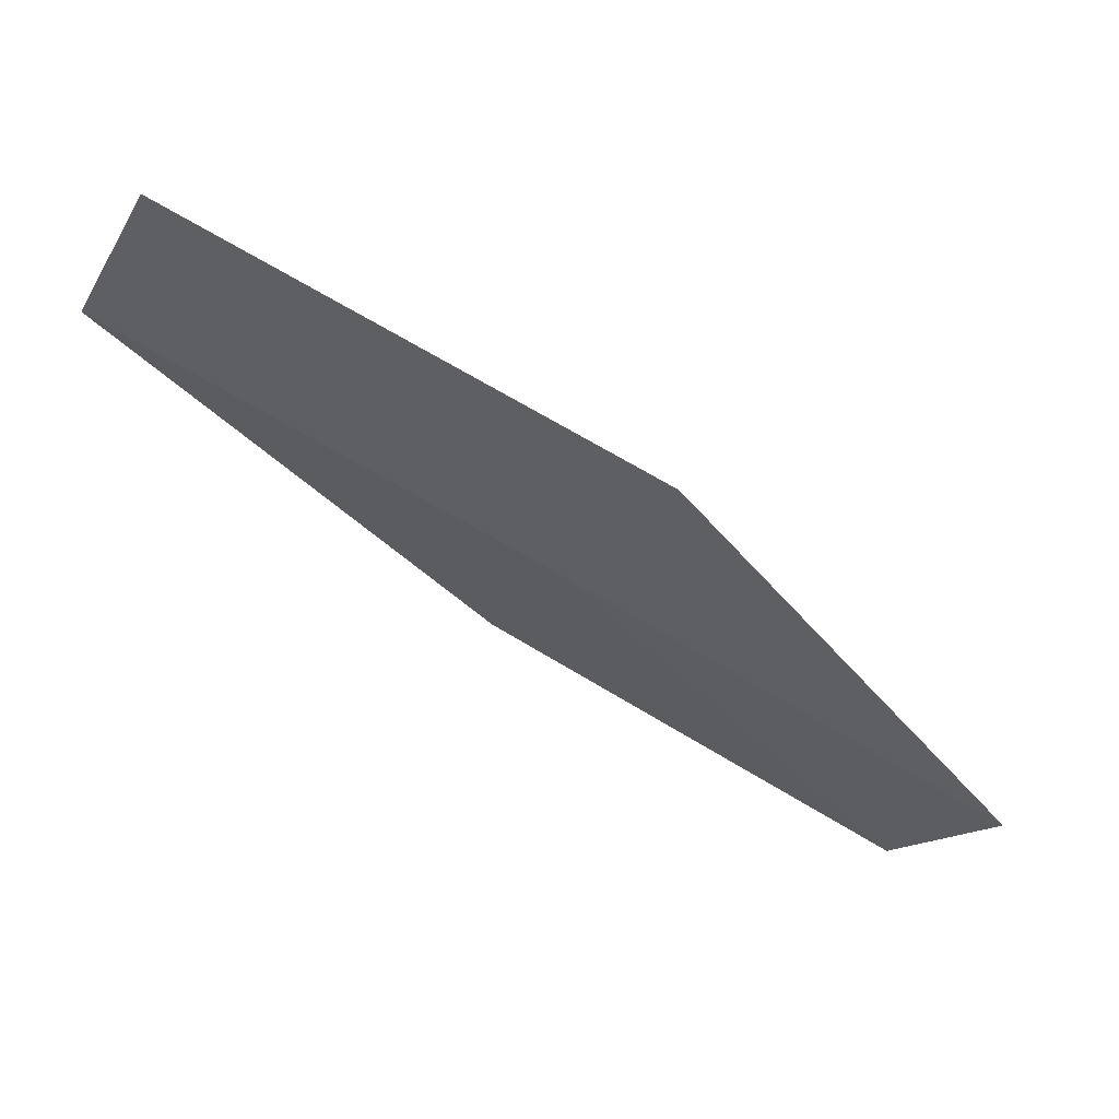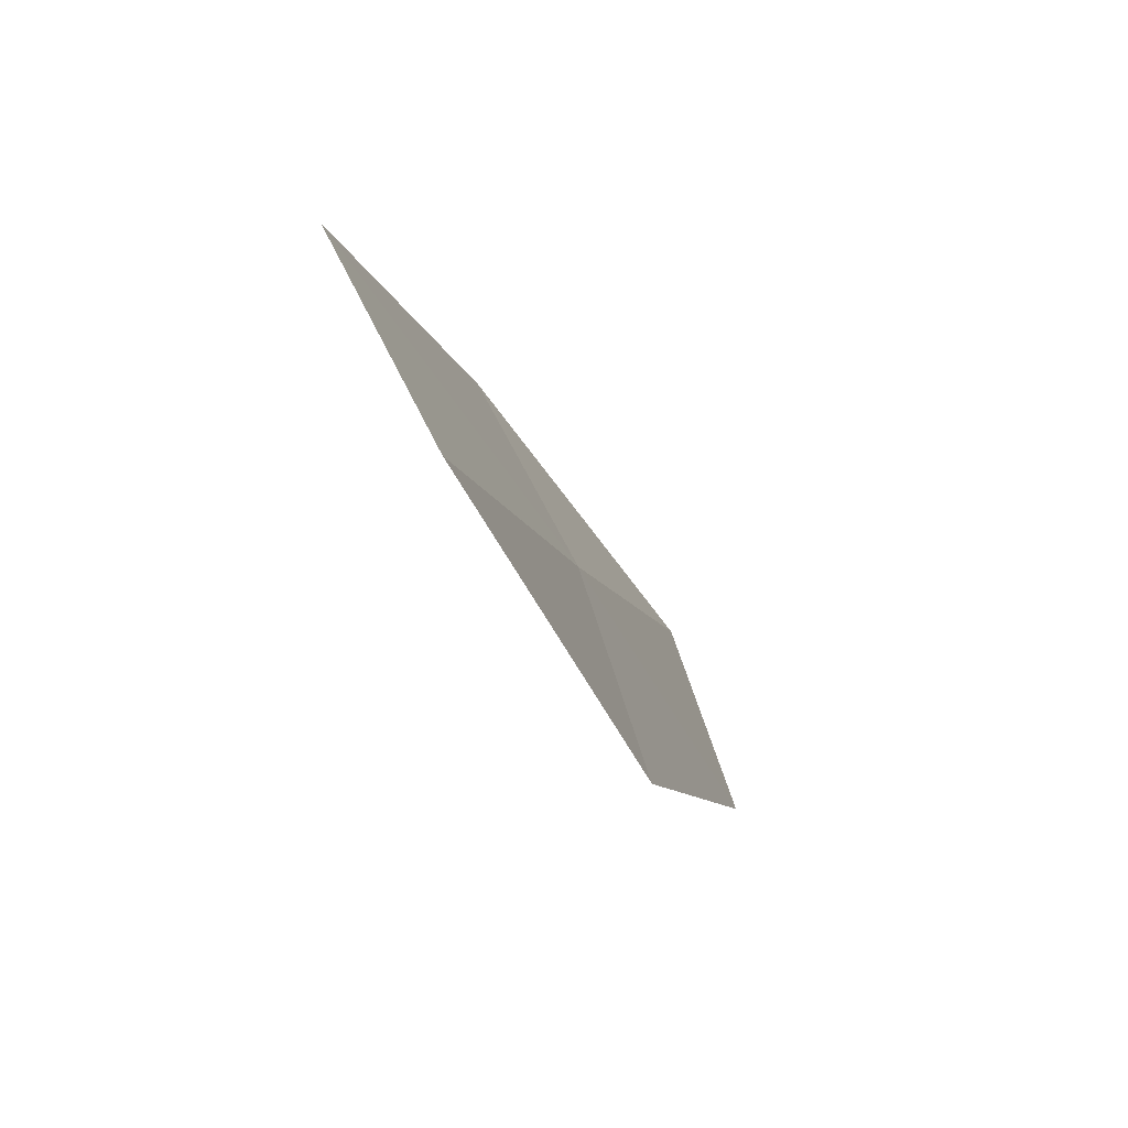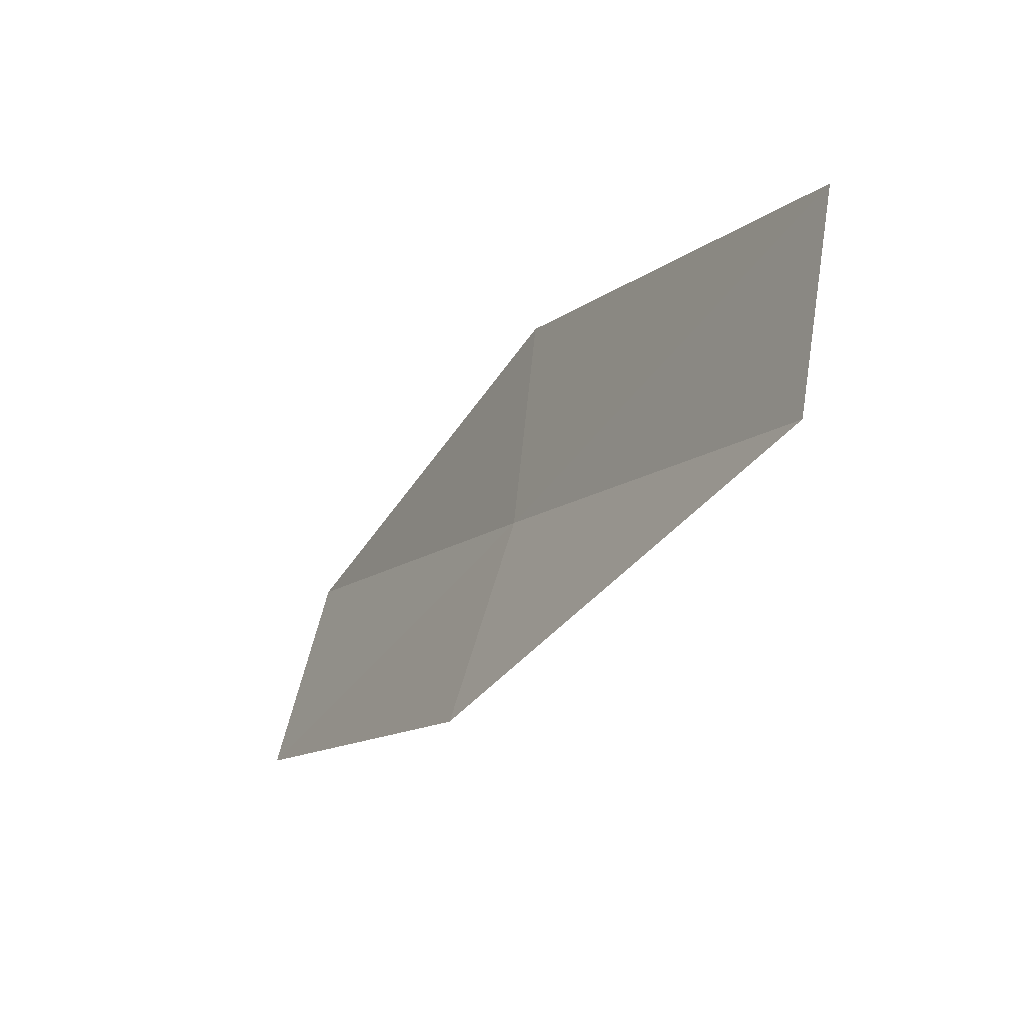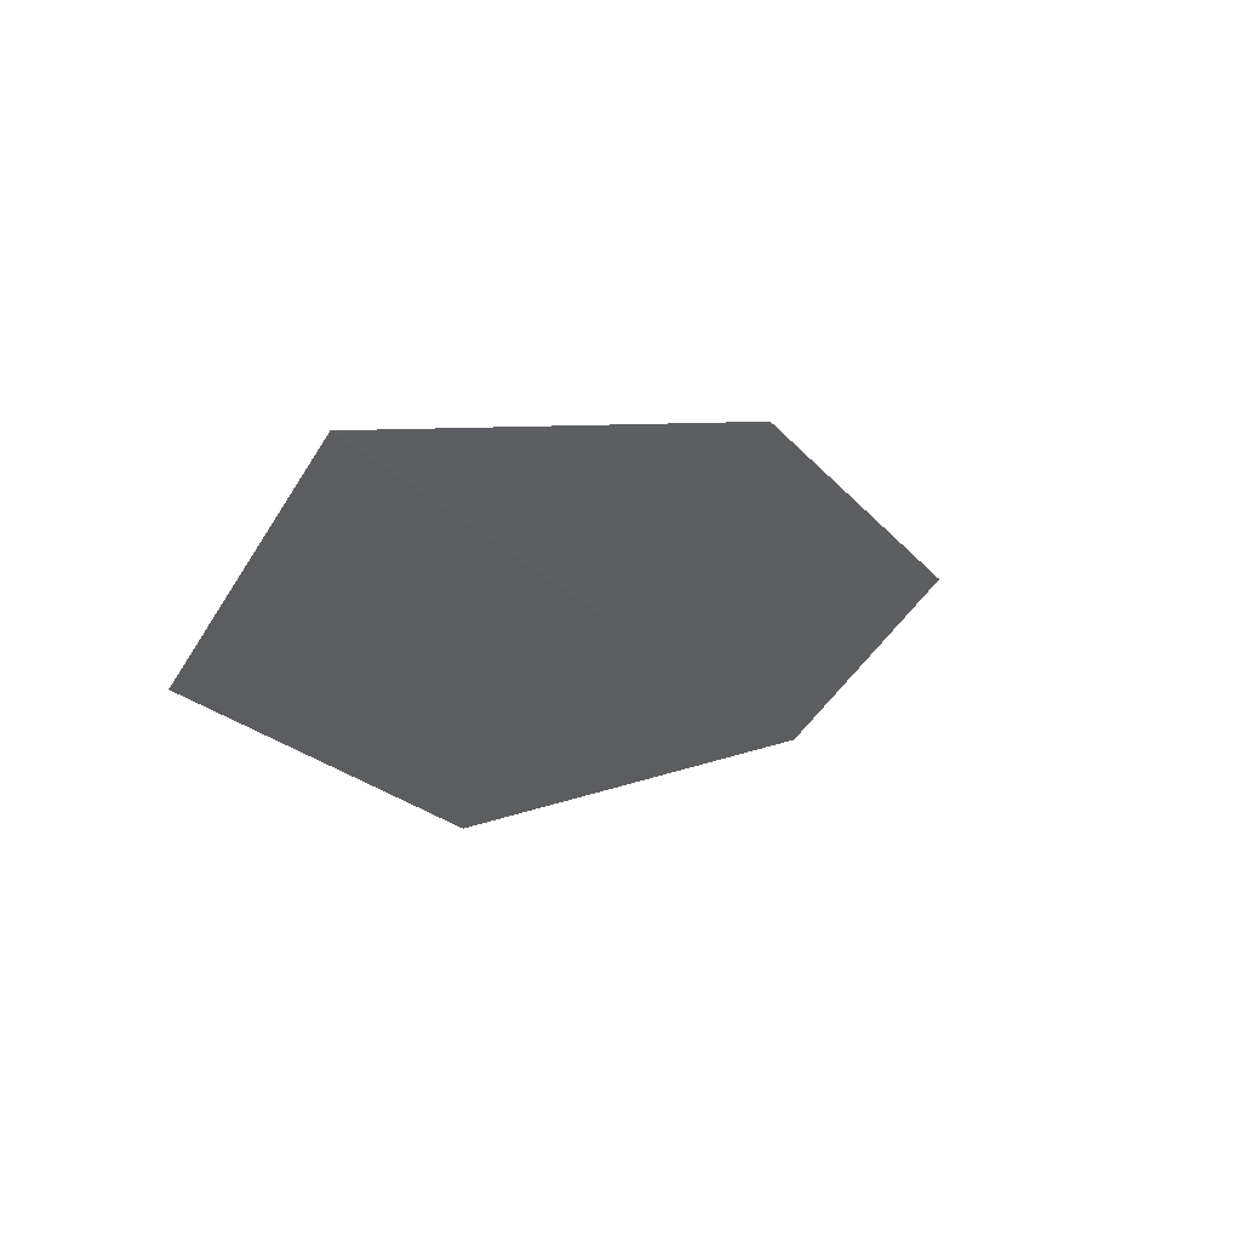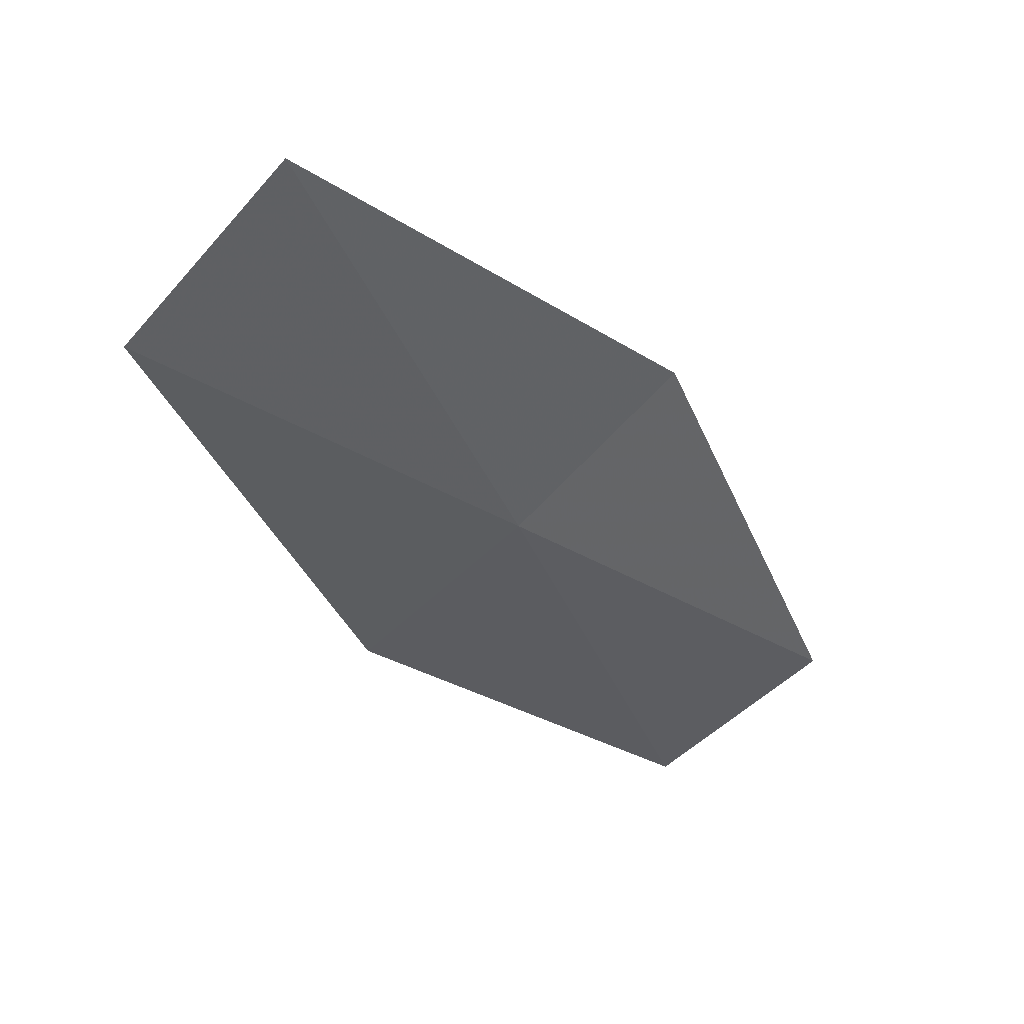
<metadata>
{"format":"obj","ext":"obj","renderer":"f3d","projection":"perspective","resolution":1024,"background":"white","views":[{"elev":31.2,"azim":-60.4,"up":"+Y"},{"elev":-67.6,"azim":-124.9,"up":"+Z"},{"elev":21.1,"azim":167.6,"up":"+Y"},{"elev":47.5,"azim":76.3,"up":"+Z"},{"elev":15.0,"azim":-107.9,"up":"+Y"}]}
</metadata>
<code>
v 10.2 133.2 41.2
v 11.23 131.5 44.17
v 11.86 130.5 43.09
v 10.9 132.1 40.2
v 9.795 134.4 42.28
v 9.061 135 38.15
v 8.592 136.2 39.14
f 1 2 3
f 1 3 4
f 1 5 2
f 1 4 6
f 1 7 5
f 1 6 7

</code>
